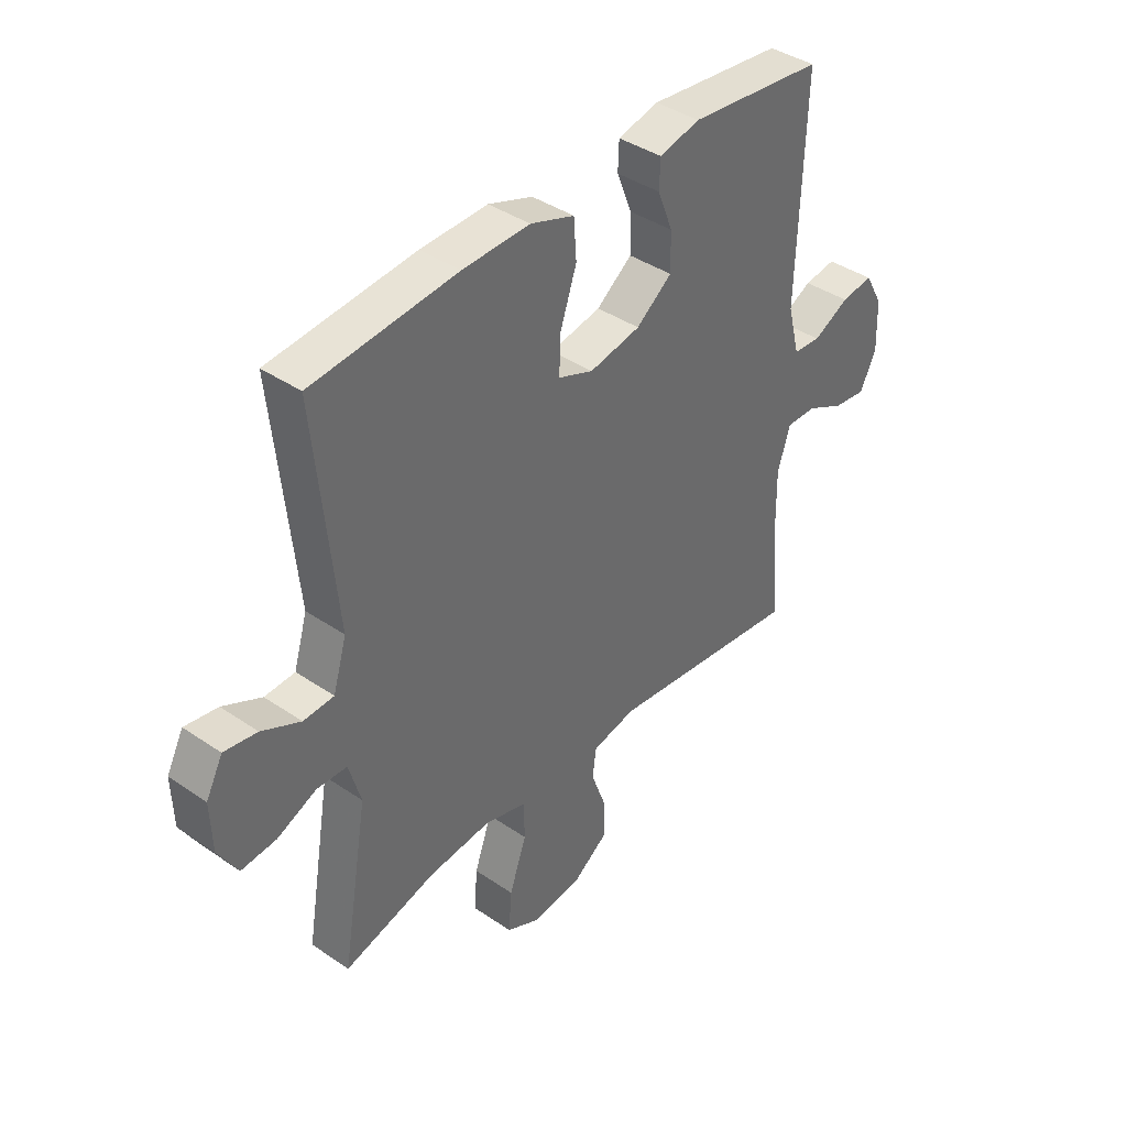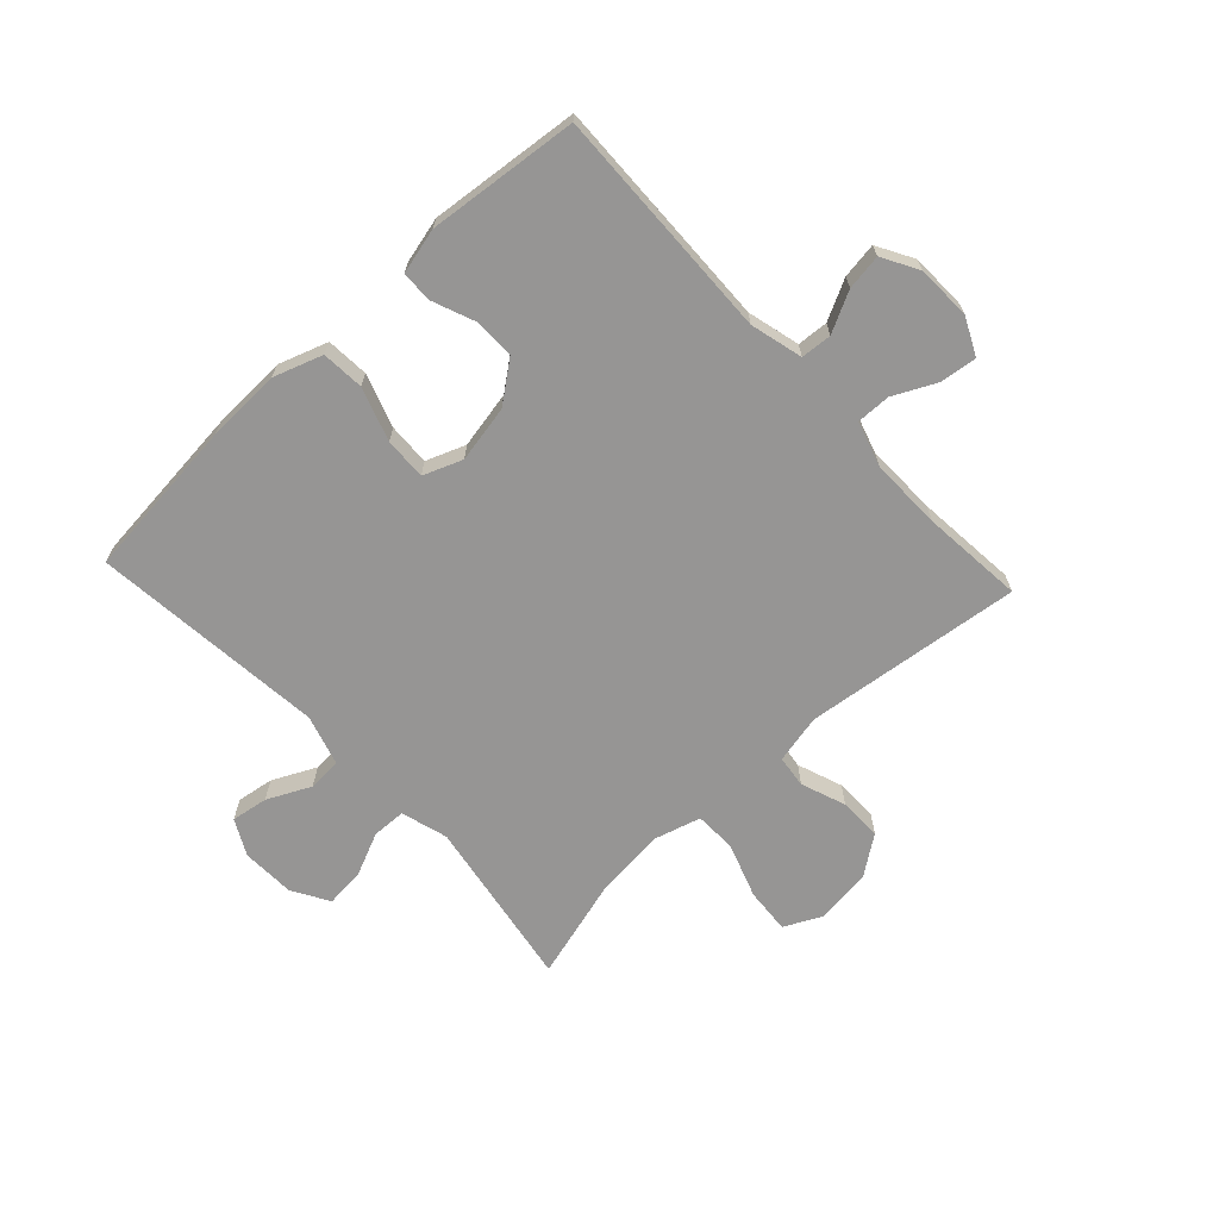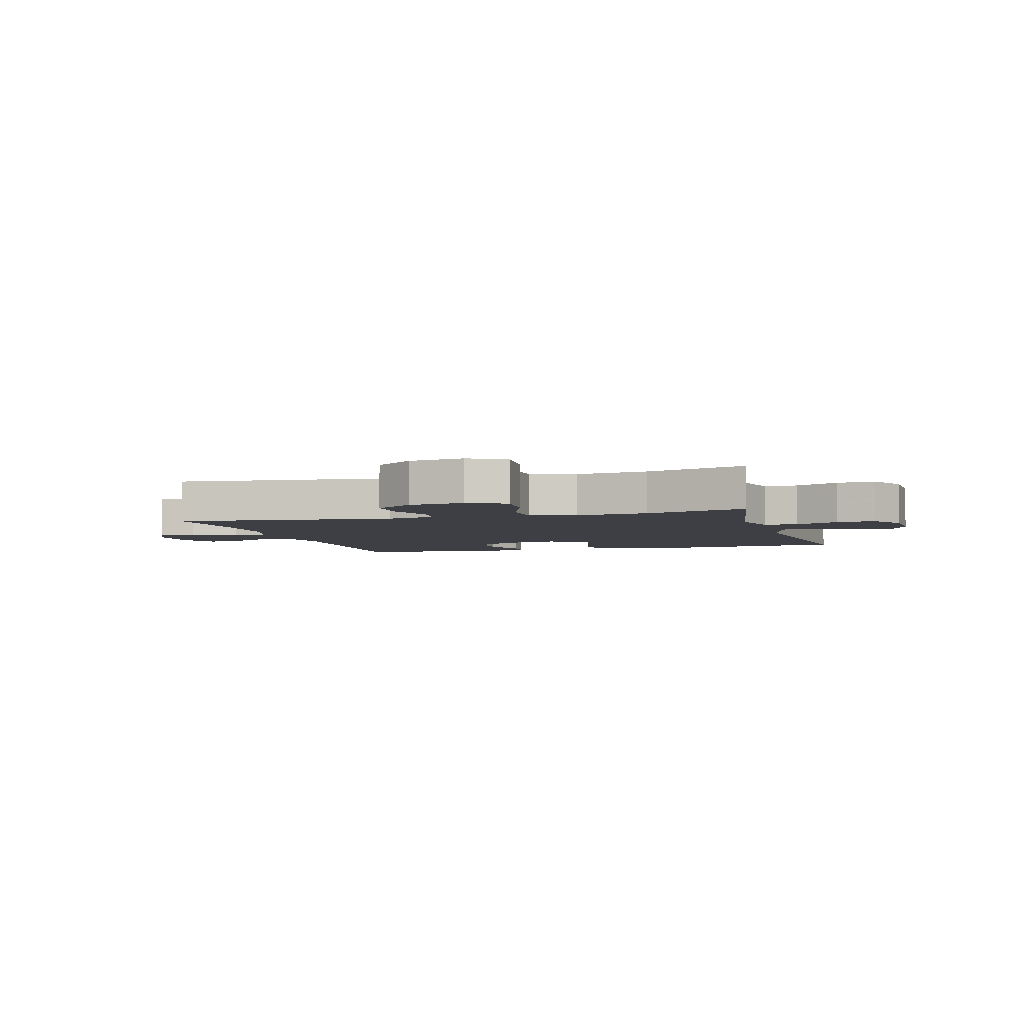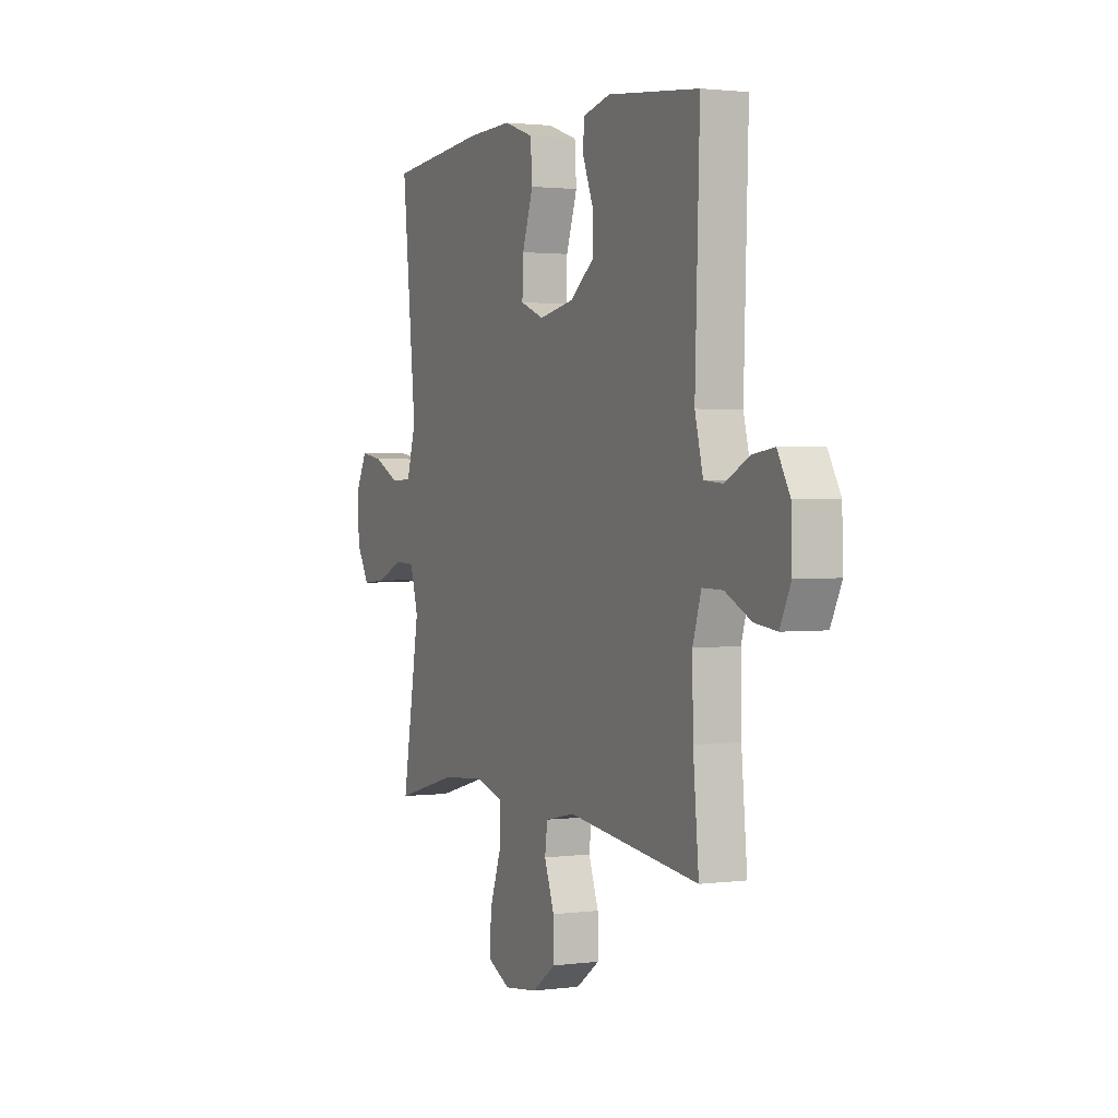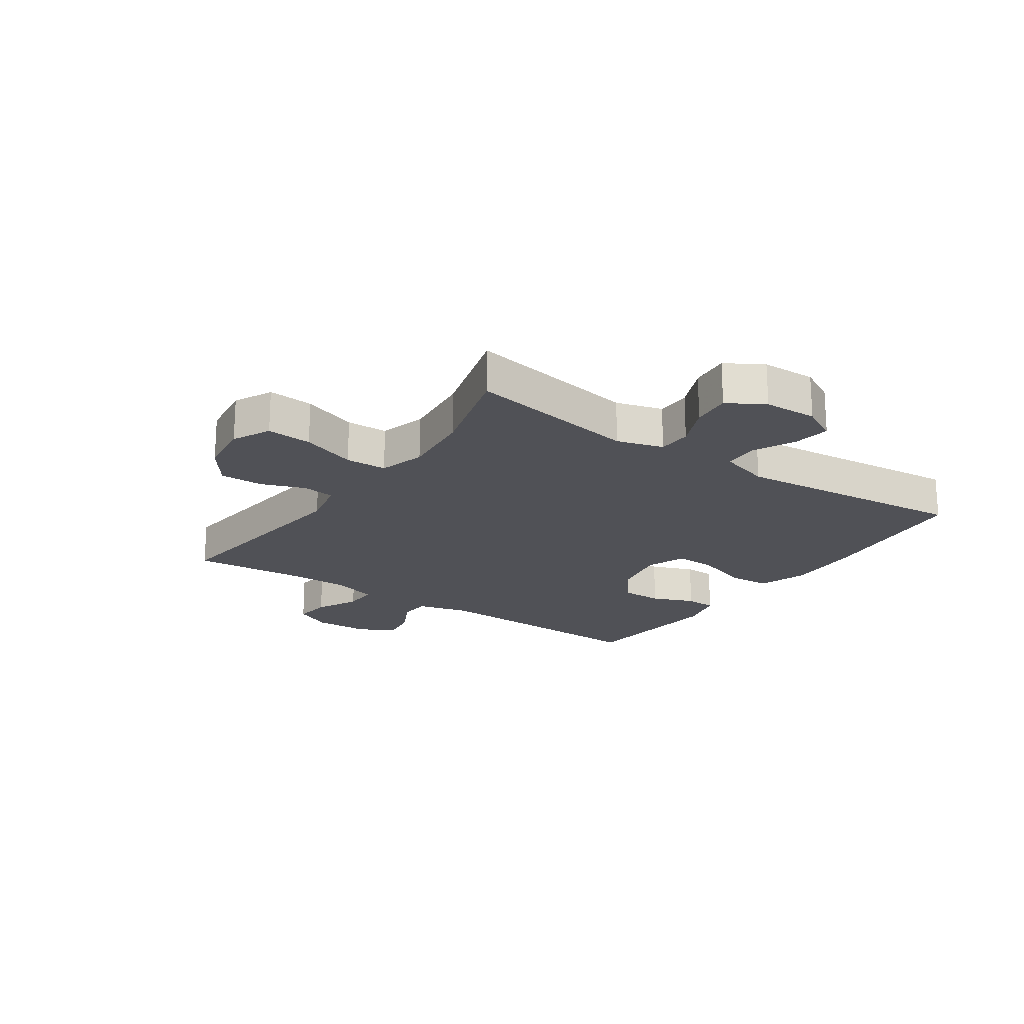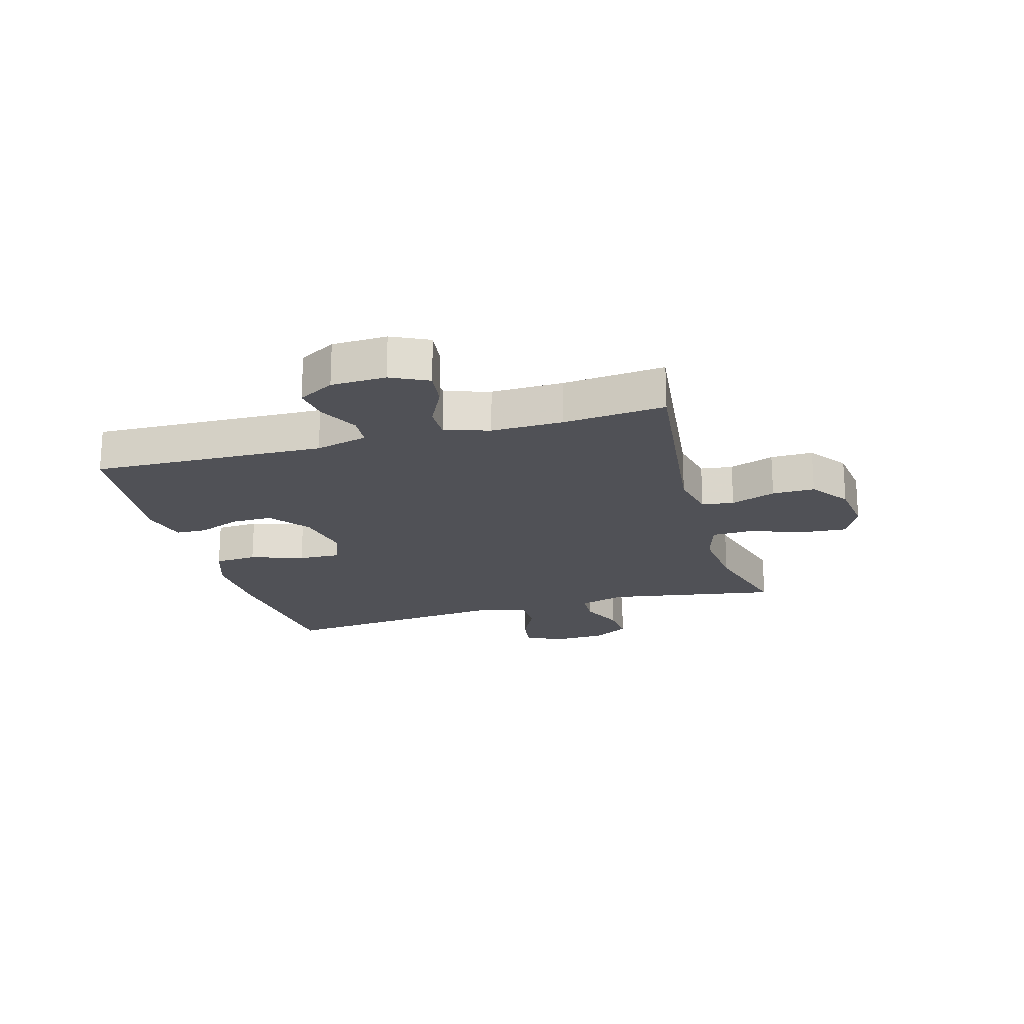
<metadata>
{"format":"obj","ext":"obj","renderer":"f3d","projection":"perspective","resolution":1024,"background":"white","views":[{"elev":39.9,"azim":-49.8,"up":"+Z"},{"elev":-67.5,"azim":43.0,"up":"+Y"},{"elev":-4.4,"azim":-163.9,"up":"+Y"},{"elev":1.8,"azim":64.9,"up":"+Z"},{"elev":-20.3,"azim":-124.4,"up":"+Y"},{"elev":-20.3,"azim":105.8,"up":"+Y"}]}
</metadata>
<code>
v 0.5 0.07 -0.5
v 0.128 0.07 -0.455
v 0.044 0.07 -0.473
v 0.037 0.07 -0.528
v 0.065 0.07 -0.605
v 0.066 0.07 -0.678
v -0.001 0.07 -0.726
v -0.096 0.07 -0.738
v -0.161 0.07 -0.706
v -0.155 0.07 -0.628
v -0.122 0.07 -0.534
v -0.124 0.07 -0.463
v -0.203 0.07 -0.44
v -0.326 0.07 -0.452
v -0.5 0.07 -0.5
v -0.45 0.07 -0.205
v -0.473 0.07 -0.125
v -0.531 0.07 -0.123
v -0.606 0.07 -0.156
v -0.673 0.07 -0.162
v -0.71 0.07 -0.099
v -0.713 0.07 -0.007
v -0.681 0.07 0.054
v -0.618 0.07 0.044
v -0.544 0.07 0.008
v -0.486 0.07 0.011
v -0.46 0.07 0.098
v -0.5 0.07 0.5
v -0.224 0.07 0.527
v -0.096 0.07 0.531
v -0.012 0.07 0.502
v -0.007 0.07 0.429
v -0.038 0.07 0.338
v -0.041 0.07 0.266
v 0.026 0.07 0.24
v 0.124 0.07 0.259
v 0.192 0.07 0.311
v 0.191 0.07 0.382
v 0.162 0.07 0.455
v 0.164 0.07 0.508
v 0.242 0.07 0.527
v 0.5 0.07 0.5
v 0.487 0.07 0.1
v 0.51 0.07 0.01
v 0.563 0.07 0.006
v 0.632 0.07 0.041
v 0.693 0.07 0.05
v 0.728 0.07 -0.012
v 0.731 0.07 -0.106
v 0.7 0.07 -0.17
v 0.637 0.07 -0.162
v 0.564 0.07 -0.126
v 0.506 0.07 -0.125
v 0.482 0.07 -0.202
v 0.484 0.07 -0.325
v 0.5 0 -0.5
v 0.128 0 -0.455
v 0.044 0 -0.473
v 0.037 0 -0.528
v 0.065 0 -0.605
v 0.066 0 -0.678
v -0.001 0 -0.726
v -0.096 0 -0.738
v -0.161 0 -0.706
v -0.155 0 -0.628
v -0.122 0 -0.534
v -0.124 0 -0.463
v -0.203 0 -0.44
v -0.326 0 -0.452
v -0.5 0 -0.5
v -0.45 0 -0.205
v -0.473 0 -0.125
v -0.531 0 -0.123
v -0.606 0 -0.156
v -0.673 0 -0.162
v -0.71 0 -0.099
v -0.713 0 -0.007
v -0.681 0 0.054
v -0.618 0 0.044
v -0.544 0 0.008
v -0.486 0 0.011
v -0.46 0 0.098
v -0.5 0 0.5
v -0.224 0 0.527
v -0.096 0 0.531
v -0.012 0 0.502
v -0.007 0 0.429
v -0.038 0 0.338
v -0.041 0 0.266
v 0.026 0 0.24
v 0.124 0 0.259
v 0.192 0 0.311
v 0.191 0 0.382
v 0.162 0 0.455
v 0.164 0 0.508
v 0.242 0 0.527
v 0.5 0 0.5
v 0.487 0 0.1
v 0.51 0 0.01
v 0.563 0 0.006
v 0.632 0 0.041
v 0.693 0 0.05
v 0.728 0 -0.012
v 0.731 0 -0.106
v 0.7 0 -0.17
v 0.637 0 -0.162
v 0.564 0 -0.126
v 0.506 0 -0.125
v 0.482 0 -0.202
v 0.484 0 -0.325
f 49 50 51 52
f 49 52 53
f 48 49 53
f 45 46 47 48
f 44 45 48 53
f 43 44 53 54
f 41 42 43
f 38 39 40 41
f 37 38 41 43
f 36 37 43 54
f 30 31 32 33
f 30 33 34
f 27 28 29 30
f 26 27 30 34
f 22 23 24 25
f 22 25 26
f 21 22 26
f 18 19 20 21
f 17 18 21 26
f 16 17 26 34
f 14 15 16 34
f 8 9 10 11
f 8 11 12
f 7 8 12
f 4 5 6 7
f 3 4 7 12
f 2 3 12 13
f 55 1 2
f 35 36 54 55
f 35 55 2 13
f 13 14 34 35
f 107 106 105 104
f 108 107 104
f 108 104 103
f 103 102 101 100
f 108 103 100 99
f 109 108 99 98
f 98 97 96
f 96 95 94 93
f 98 96 93 92
f 109 98 92 91
f 88 87 86 85
f 89 88 85
f 85 84 83 82
f 89 85 82 81
f 80 79 78 77
f 81 80 77
f 81 77 76
f 76 75 74 73
f 81 76 73 72
f 89 81 72 71
f 89 71 70 69
f 66 65 64 63
f 67 66 63
f 67 63 62
f 62 61 60 59
f 67 62 59 58
f 68 67 58 57
f 57 56 110
f 110 109 91 90
f 68 57 110 90
f 90 89 69 68
f 1 56 57 2
f 2 57 58 3
f 3 58 59 4
f 4 59 60 5
f 5 60 61 6
f 6 61 62 7
f 7 62 63 8
f 8 63 64 9
f 9 64 65 10
f 10 65 66 11
f 11 66 67 12
f 12 67 68 13
f 13 68 69 14
f 14 69 70 15
f 15 70 71 16
f 16 71 72 17
f 17 72 73 18
f 18 73 74 19
f 19 74 75 20
f 20 75 76 21
f 21 76 77 22
f 22 77 78 23
f 23 78 79 24
f 24 79 80 25
f 25 80 81 26
f 26 81 82 27
f 27 82 83 28
f 28 83 84 29
f 29 84 85 30
f 30 85 86 31
f 31 86 87 32
f 32 87 88 33
f 33 88 89 34
f 34 89 90 35
f 35 90 91 36
f 36 91 92 37
f 37 92 93 38
f 38 93 94 39
f 39 94 95 40
f 40 95 96 41
f 41 96 97 42
f 42 97 98 43
f 43 98 99 44
f 44 99 100 45
f 45 100 101 46
f 46 101 102 47
f 47 102 103 48
f 48 103 104 49
f 49 104 105 50
f 50 105 106 51
f 51 106 107 52
f 52 107 108 53
f 53 108 109 54
f 54 109 110 55
f 55 110 56 1

</code>
